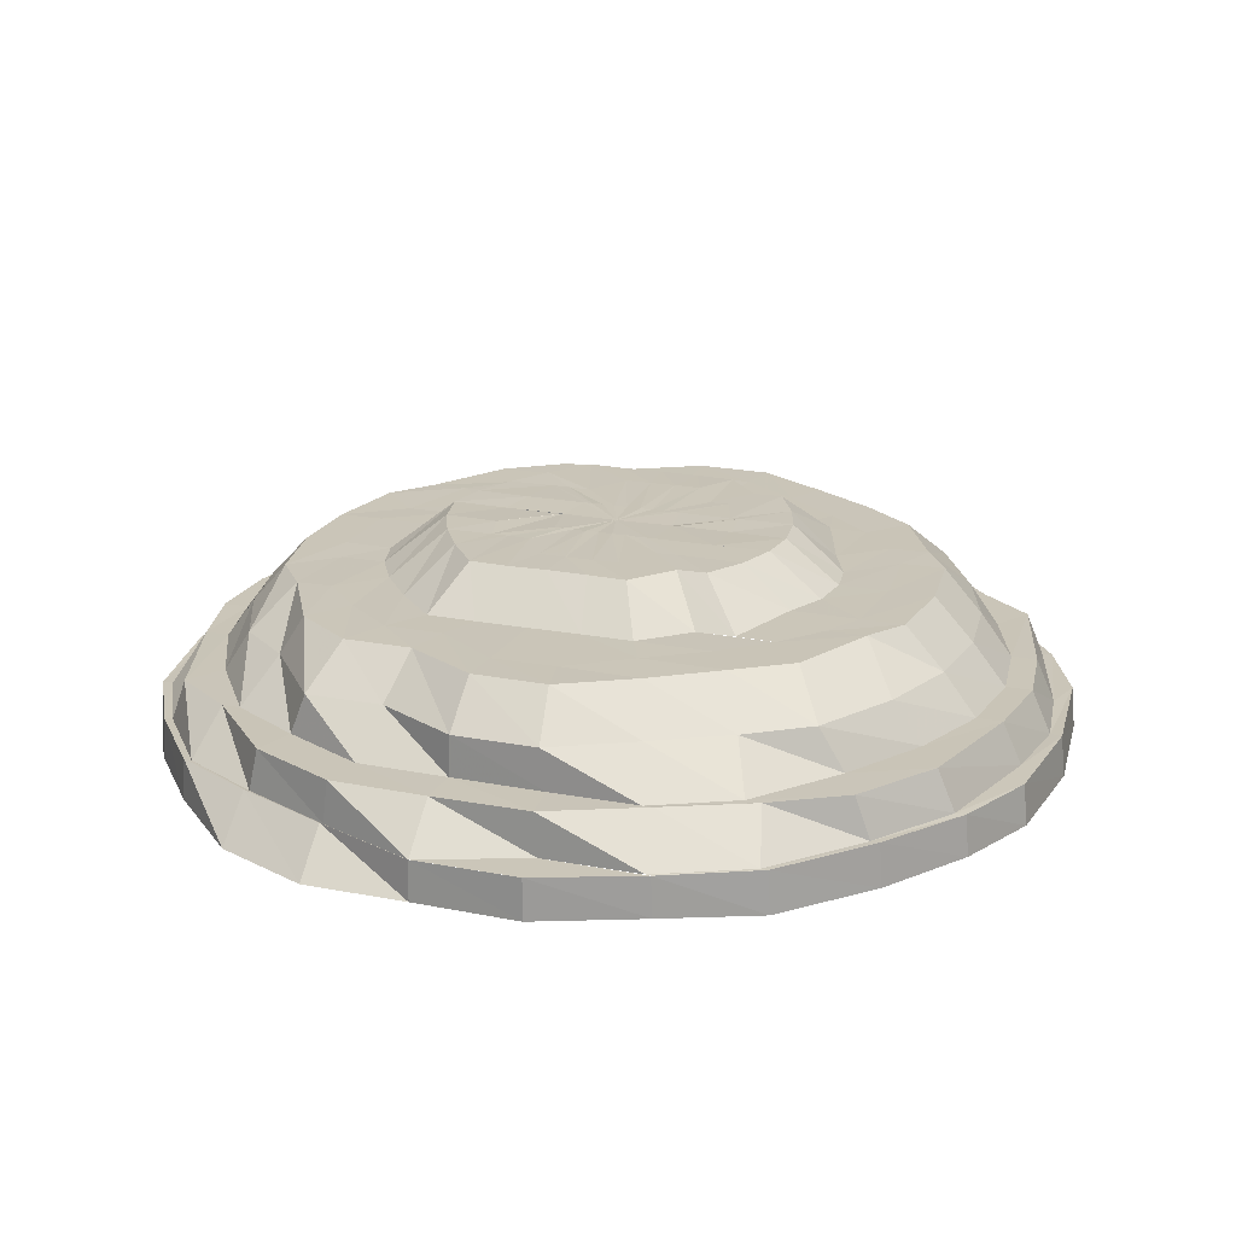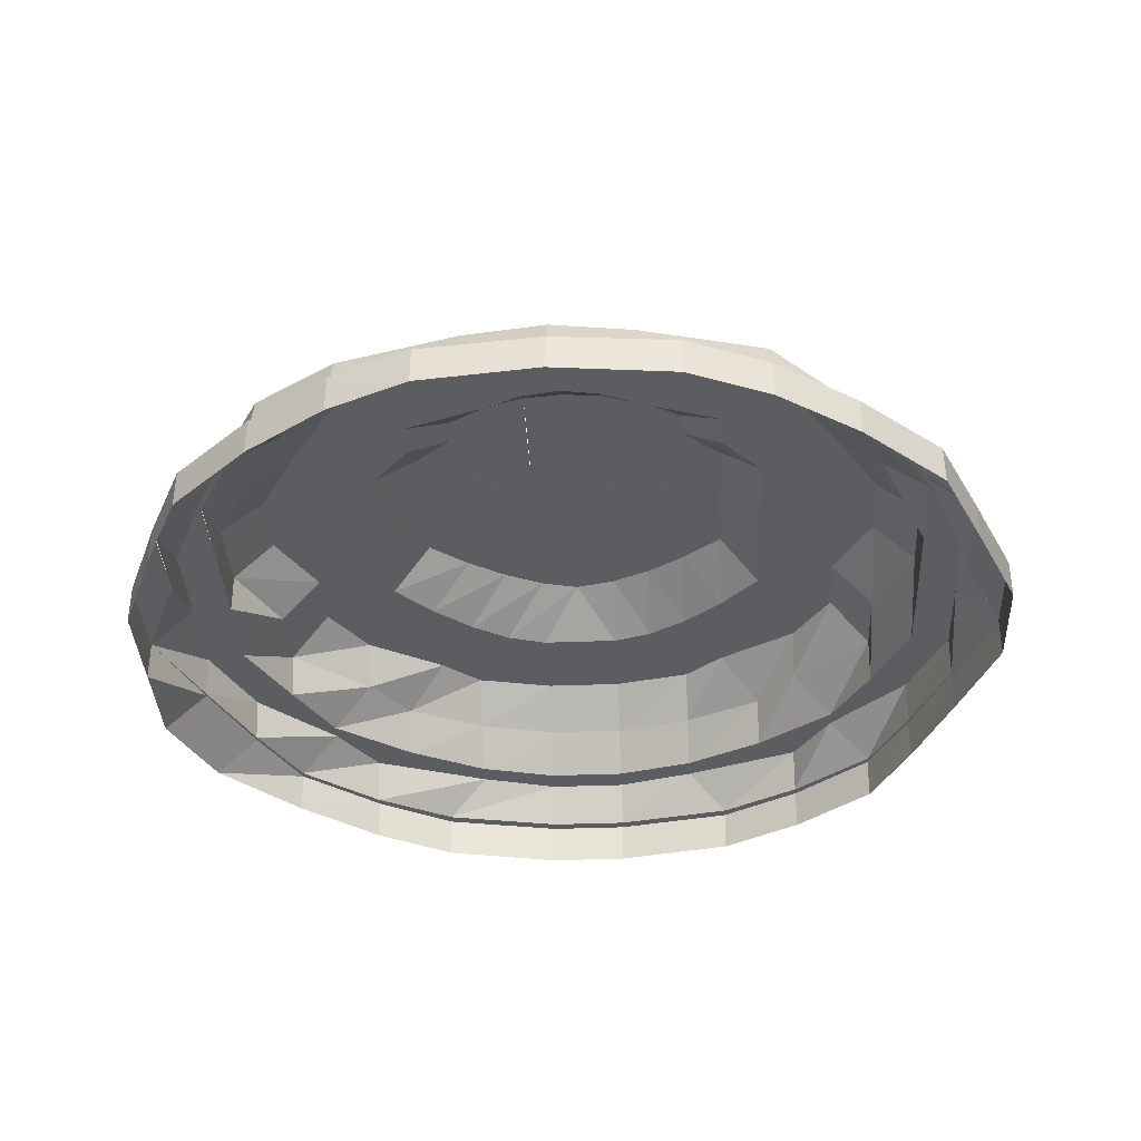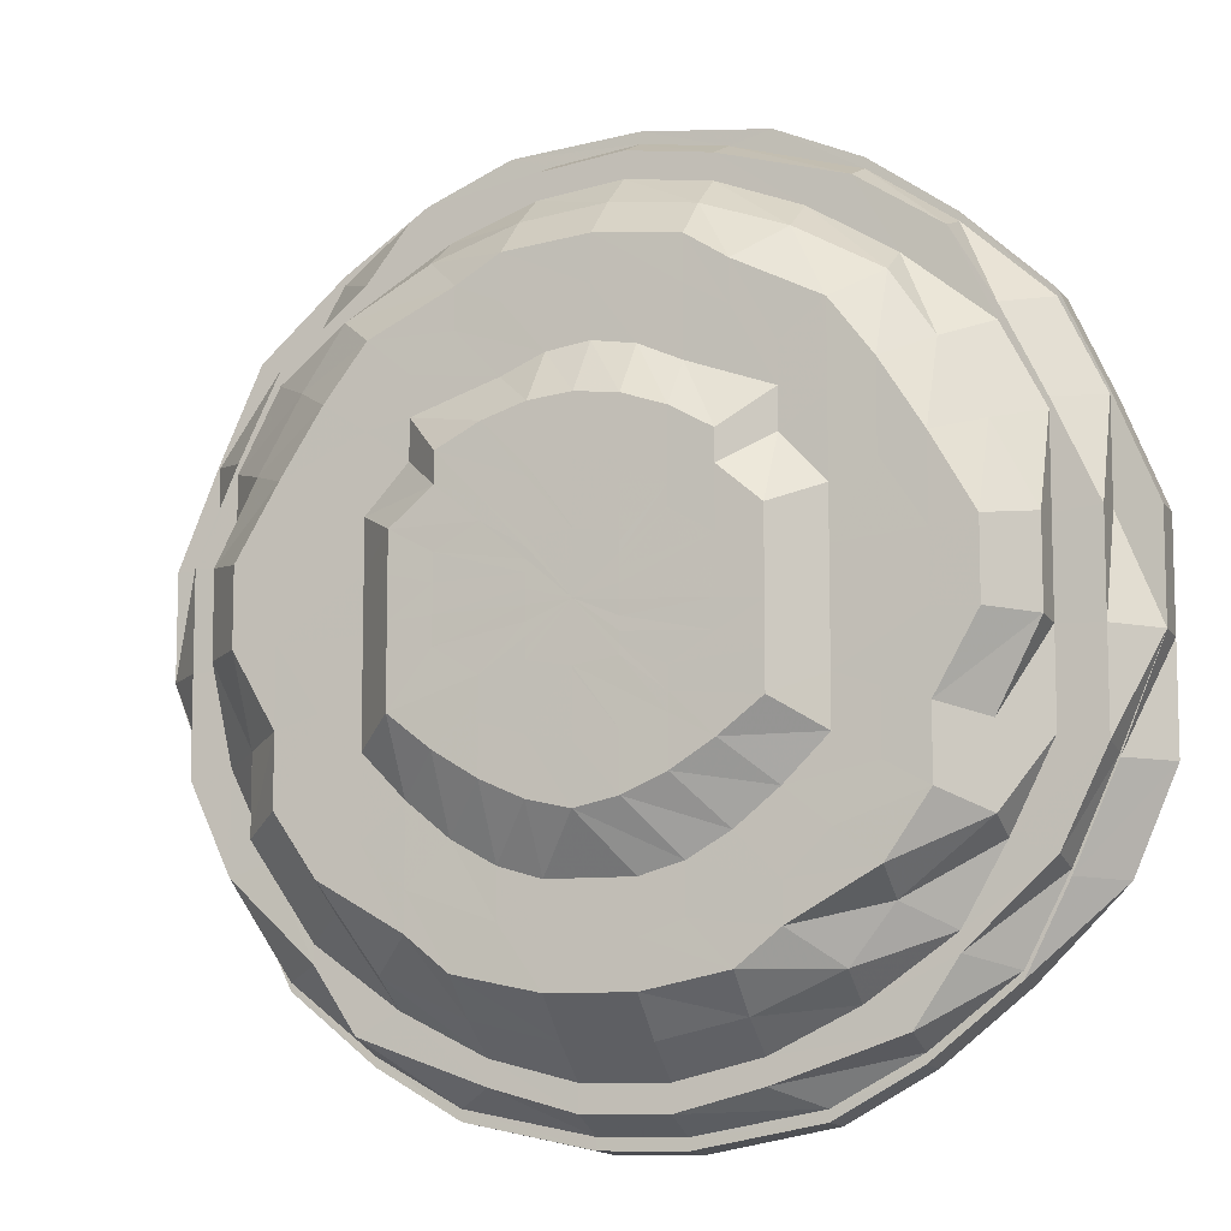
<metadata>
{"format":"obj","ext":"obj","renderer":"f3d","projection":"perspective","resolution":1024,"background":"white","views":[{"elev":20.4,"azim":-70.4,"up":"+Y"},{"elev":-36.1,"azim":2.9,"up":"+Y"},{"elev":-9.5,"azim":-159.6,"up":"+Z"}]}
</metadata>
<code>
o 28455
v 2224 1873 17.39
v 2224 1873 17.39
v 2224 1873 17.39
v 2224 1873 17.39
v 2224 1873 17.39
v 2224 1873 17.39
v 2224 1873 17.38
v 2224 1873 17.39
v 2224 1873 17.38
v 2224 1873 17.39
v 2224 1873 17.39
v 2224 1873 17.38
v 2224 1873 17.37
v 2224 1873 17.37
v 2224 1873 17.38
v 2224 1873 17.38
v 2224 1873 17.38
v 2224 1873 17.37
v 2224 1873 17.35
v 2224 1873 17.37
v 2224 1873 17.35
v 2224 1873 17.37
v 2224 1873 17.37
v 2224 1873 17.35
v 2224 1873 17.33
v 2224 1873 17.33
v 2224 1873 17.35
v 2224 1873 17.35
v 2224 1873 17.35
v 2224 1873 17.33
v 2224 1873 17.33
v 2224 1873 17.33
v 2224 1873 17.3
v 2225 1873 17.3
v 2224 1873 17.33
v 2225 1873 17.3
v 2225 1873 17.28
v 2225 1873 17.3
v 2225 1873 17.28
v 2224 1873 17.25
v 2225 1873 17.28
v 2224 1873 17.25
v 2224 1873 17.23
v 2224 1873 17.25
v 2224 1873 17.23
v 2224 1873 17.21
v 2224 1873 17.23
v 2224 1873 17.21
v 2224 1873 17.25
v 2224 1873 17.23
v 2224 1873 17.21
v 2224 1873 17.21
v 2224 1873 17.19
v 2224 1873 17.19
v 2224 1873 17.18
v 2224 1873 17.19
v 2224 1873 17.18
v 2224 1873 17.18
v 2224 1873 17.18
v 2224 1873 17.18
v 2224 1873 17.18
v 2224 1873 17.18
v 2224 1873 17.18
v 2224 1873 17.18
v 2224 1873 17.18
v 2224 1873 17.18
v 2224 1873 17.19
v 2224 1873 17.18
v 2224 1873 17.19
v 2224 1873 17.21
v 2224 1873 17.21
v 2224 1873 17.19
v 2224 1873 17.23
v 2224 1873 17.21
v 2224 1873 17.23
v 2224 1873 17.25
v 2224 1873 17.25
v 2224 1873 17.28
v 2224 1873 17.25
v 2224 1873 17.28
v 2224 1873 17.23
v 2224 1873 17.23
v 2224 1873 17.25
v 2224 1873 17.21
v 2224 1873 17.28
v 2224 1873 17.28
v 2224 1873 17.3
v 2224 1873 17.3
v 2224 1873 17.21
v 2224 1873 17.21
v 2224 1873 17.23
v 2224 1873 17.25
v 2224 1873 17.26
v 2224 1873 17.25
v 2224 1873 17.28
v 2224 1873 17.2
v 2224 1873 17.2
v 2224 1873 17.19
v 2224 1873 17.21
v 2224 1873 17.2
v 2224 1873 17.18
v 2224 1873 17.18
v 2224 1873 17.19
v 2224 1873 17.19
v 2224 1873 17.22
v 2224 1873 17.19
v 2224 1873 17.18
v 2224 1873 17.18
v 2224 1873 17.18
v 2224 1873 17.18
v 2224 1873 17.19
v 2224 1873 17.18
v 2224 1873 17.18
v 2224 1873 17.19
v 2224 1873 17.19
v 2224 1873 17.18
v 2224 1873 17.18
v 2224 1873 17.2
v 2224 1873 17.2
v 2224 1873 17.2
v 2224 1873 17.19
v 2224 1873 17.21
v 2224 1873 17.21
v 2224 1873 17.23
v 2224 1873 17.23
v 2224 1873 17.26
v 2224 1873 17.23
v 2224 1873 17.28
v 2224 1873 17.25
v 2224 1873 17.25
v 2225 1873 17.28
v 2225 1873 17.28
v 2225 1873 17.28
v 2224 1873 17.28
v 2224 1873 17.3
v 2224 1873 17.3
v 2225 1873 17.28
v 2224 1873 17.3
v 2224 1873 17.3
v 2224 1873 17.28
v 2224 1873 17.26
v 2224 1873 17.26
v 2224 1873 17.25
v 2224 1873 17.23
v 2224 1873 17.32
v 2224 1873 17.21
v 2224 1873 17.23
v 2224 1873 17.32
v 2224 1873 17.3
v 2224 1873 17.32
v 2224 1873 17.3
v 2224 1873 17.34
v 2224 1873 17.3
v 2224 1873 17.28
v 2224 1873 17.26
v 2224 1873 17.28
v 2224 1873 17.28
v 2224 1873 17.28
v 2224 1873 17.26
v 2224 1873 17.23
v 2224 1873 17.26
v 2224 1873 17.26
v 2224 1873 17.3
v 2224 1873 17.24
v 2224 1873 17.28
v 2224 1873 17.31
v 2224 1873 17.21
v 2224 1873 17.22
v 2224 1873 17.24
v 2224 1873 17.22
v 2224 1873 17.26
v 2224 1873 17.25
v 2224 1873 17.21
v 2224 1873 17.23
v 2224 1873 17.2
v 2224 1873 17.22
v 2224 1873 17.2
v 2224 1873 17.21
v 2224 1873 17.2
v 2224 1873 17.21
v 2224 1873 17.2
v 2224 1873 17.21
v 2224 1873 17.21
v 2224 1873 17.21
v 2224 1873 17.21
v 2224 1873 17.23
v 2224 1873 17.26
v 2224 1873 17.24
v 2224 1873 17.23
v 2224 1873 17.23
v 2224 1873 17.25
v 2224 1873 17.22
v 2224 1873 17.24
v 2224 1873 17.28
v 2224 1873 17.26
v 2224 1873 17.24
v 2224 1873 17.26
v 2224 1873 17.24
v 2224 1873 17.26
v 2224 1873 17.22
v 2224 1873 17.23
v 2224 1873 17.22
v 2224 1873 17.23
v 2224 1873 17.22
v 2224 1873 17.22
v 2224 1873 17.23
v 2224 1873 17.22
v 2224 1873 17.23
v 2224 1873 17.23
v 2224 1873 17.23
v 2224 1873 17.24
v 2224 1873 17.24
v 2224 1873 17.25
v 2224 1873 17.25
v 2224 1873 17.26
v 2224 1873 17.26
v 2224 1873 17.27
v 2224 1873 17.28
v 2224 1873 17.28
v 2224 1873 17.3
v 2224 1873 17.29
v 2224 1873 17.31
v 2224 1873 17.31
v 2224 1873 17.29
v 2224 1873 17.32
v 2224 1873 17.3
v 2224 1873 17.32
v 2224 1873 17.31
v 2224 1873 17.33
v 2224 1873 17.34
v 2224 1873 17.34
v 2224 1873 17.33
v 2224 1873 17.32
v 2224 1873 17.33
v 2224 1873 17.32
v 2224 1873 17.34
v 2224 1873 17.35
v 2224 1873 17.31
v 2224 1873 17.31
v 2224 1873 17.3
v 2224 1873 17.3
v 2224 1873 17.3
v 2224 1873 17.3
v 2224 1873 17.29
v 2224 1873 17.28
v 2224 1873 17.3
v 2224 1873 17.29
v 2224 1873 17.29
v 2224 1873 17.29
v 2224 1873 17.28
v 2224 1873 17.28
v 2224 1873 17.27
v 2224 1873 17.28
v 2224 1873 17.28
v 2224 1873 17.26
v 2224 1873 17.28
v 2224 1873 17.27
v 2224 1873 17.26
v 2224 1873 17.28
v 2224 1873 17.26
v 2224 1873 17.25
v 2224 1873 17.27
v 2224 1873 17.26
v 2224 1873 17.24
v 2224 1873 17.27
v 2224 1873 17.26
v 2224 1873 17.24
v 2224 1873 17.27
v 2224 1873 17.26
v 2224 1873 17.23
v 2224 1873 17.24
v 2224 1873 17.24
v 2224 1873 17.24
v 2224 1873 17.26
v 2224 1873 17.27
v 2224 1873 17.25
v 2224 1873 17.26
v 2224 1873 17.27
v 2224 1873 17.25
v 2224 1873 17.26
v 2224 1873 17.26
v 2224 1873 17.27
v 2224 1873 17.26
v 2224 1873 17.26
v 2224 1873 17.25
v 2224 1873 17.27
v 2224 1873 17.28
v 2224 1873 17.25
v 2224 1873 17.26
v 2224 1873 17.26
v 2224 1873 17.26
v 2224 1873 17.28
v 2224 1873 17.28
v 2224 1873 17.3
v 2224 1873 17.28
v 2224 1873 17.28
v 2224 1873 17.28
v 2224 1873 17.3
v 2224 1873 17.28
v 2224 1873 17.3
v 2224 1873 17.28
v 2224 1873 17.3
v 2224 1873 17.3
v 2224 1873 17.33
v 2224 1873 17.35
v 2224 1873 17.33
v 2224 1873 17.3
v 2224 1873 17.28
v 2224 1873 17.3
v 2224 1873 17.32
v 2224 1873 17.3
v 2224 1873 17.35
v 2224 1873 17.37
v 2224 1873 17.34
v 2224 1873 17.32
v 2224 1873 17.37
v 2224 1873 17.38
v 2224 1873 17.36
v 2224 1873 17.34
v 2224 1873 17.38
v 2224 1873 17.39
v 2224 1873 17.37
v 2224 1873 17.36
v 2224 1873 17.39
v 2224 1873 17.39
v 2224 1873 17.38
v 2224 1873 17.37
v 2224 1873 17.39
v 2224 1873 17.39
v 2224 1873 17.39
v 2224 1873 17.38
v 2224 1873 17.39
v 2224 1873 17.38
v 2224 1873 17.38
v 2224 1873 17.38
v 2224 1873 17.38
v 2224 1873 17.37
v 2224 1873 17.37
v 2224 1873 17.38
v 2224 1873 17.37
v 2224 1873 17.35
v 2224 1873 17.36
v 2224 1873 17.37
v 2224 1873 17.35
v 2224 1873 17.33
v 2224 1873 17.34
v 2224 1873 17.36
v 2224 1873 17.33
v 2225 1873 17.3
v 2225 1873 17.28
v 2224 1873 17.3
v 2224 1873 17.3
v 2225 1873 17.28
v 2224 1873 17.32
v 2224 1873 17.3
v 2224 1873 17.32
v 2224 1873 17.3
v 2224 1873 17.34
v 2224 1873 17.35
v 2224 1873 17.36
v 2224 1873 17.37
v 2224 1873 17.36
v 2224 1873 17.37
v 2224 1873 17.36
v 2224 1873 17.35
v 2224 1873 17.35
v 2224 1873 17.37
v 2224 1873 17.36
v 2224 1873 17.35
v 2224 1873 17.36
v 2224 1873 17.35
v 2224 1873 17.34
v 2224 1873 17.35
v 2224 1873 17.34
v 2224 1873 17.34
v 2224 1873 17.34
v 2224 1873 17.33
v 2224 1873 17.32
v 2224 1873 17.33
v 2224 1873 17.32
v 2224 1873 17.33
v 2224 1873 17.34
v 2224 1873 17.32
v 2224 1873 17.31
v 2224 1873 17.32
v 2224 1873 17.34
v 2224 1873 17.32
v 2224 1873 17.31
v 2224 1873 17.31
v 2224 1873 17.3
v 2224 1873 17.3
v 2224 1873 17.29
v 2224 1873 17.3
v 2224 1873 17.29
v 2224 1873 17.3
v 2224 1873 17.3
v 2224 1873 17.29
v 2224 1873 17.29
v 2224 1873 17.31
v 2224 1873 17.29
v 2224 1873 17.28
v 2224 1873 17.28
v 2224 1873 17.31
v 2224 1873 17.29
v 2224 1873 17.28
v 2224 1873 17.28
v 2224 1873 17.28
v 2224 1873 17.27
v 2224 1873 17.28
v 2224 1873 17.27
v 2224 1873 17.3
v 2224 1873 17.28
v 2224 1873 17.26
v 2224 1873 17.28
v 2224 1873 17.3
v 2224 1873 17.3
v 2224 1873 17.32
v 2224 1873 17.31
v 2224 1873 17.34
v 2224 1873 17.33
v 2224 1873 17.31
v 2224 1873 17.32
v 2224 1873 17.31
v 2224 1873 17.31
v 2224 1873 17.3
f 1 2 3
f 4 2 5
f 6 1 4
f 2 7 8
f 5 7 9
f 10 1 11
f 12 10 6
f 9 13 14
f 7 13 15
f 16 10 17
f 18 16 12
f 13 19 20
f 14 19 21
f 22 16 23
f 24 22 18
f 21 25 26
f 19 25 27
f 28 22 29
f 30 28 24
f 31 28 32
f 33 31 30
f 25 34 35
f 26 34 36
f 34 37 38
f 36 37 39
f 37 40 41
f 39 40 42
f 40 43 44
f 42 43 45
f 43 46 47
f 45 46 48
f 49 47 50
f 50 51 52
f 46 53 51
f 48 53 54
f 53 55 56
f 54 55 57
f 55 58 59
f 57 58 60
f 58 61 62
f 60 61 63
f 61 64 65
f 63 64 66
f 64 67 68
f 66 67 69
f 69 70 71
f 67 70 72
f 70 73 74
f 74 73 75
f 73 76 75
f 75 76 77
f 76 78 77
f 79 78 80
f 75 77 81
f 82 77 83
f 74 75 84
f 84 75 81
f 83 85 86
f 78 87 85
f 85 87 88
f 87 31 88
f 84 81 89
f 90 81 91
f 91 92 93
f 94 95 92
f 96 84 89
f 97 74 84
f 97 84 96
f 98 99 97
f 96 89 100
f 101 98 102
f 102 72 97
f 103 97 96
f 102 97 103
f 103 96 104
f 104 96 100
f 100 89 105
f 106 103 104
f 107 102 103
f 107 103 106
f 108 102 107
f 108 68 102
f 109 101 108
f 110 108 107
f 111 107 106
f 110 107 111
f 112 108 110
f 112 65 108
f 113 109 112
f 114 112 110
f 115 110 111
f 114 110 115
f 116 112 114
f 116 62 112
f 117 113 116
f 118 116 114
f 119 114 115
f 118 114 119
f 120 116 118
f 120 59 116
f 121 117 120
f 122 121 123
f 123 56 120
f 124 122 125
f 126 125 127
f 128 129 126
f 130 124 129
f 131 130 132
f 133 44 129
f 133 129 134
f 135 133 134
f 136 137 135
f 135 134 138
f 139 134 140
f 140 141 142
f 143 144 141
f 145 135 138
f 144 146 147
f 148 149 145
f 145 138 150
f 150 138 151
f 152 145 150
f 153 154 151
f 154 155 156
f 151 157 156
f 158 159 157
f 159 160 161
f 156 161 162
f 151 156 163
f 161 164 162
f 161 147 164
f 156 162 165
f 163 156 165
f 166 151 163
f 150 151 166
f 147 167 164
f 147 123 167
f 123 120 167
f 167 120 118
f 167 118 168
f 164 167 168
f 168 118 119
f 164 168 169
f 162 164 169
f 168 119 170
f 169 168 170
f 162 169 171
f 165 162 171
f 169 170 172
f 171 169 172
f 170 119 173
f 119 115 173
f 172 170 174
f 170 173 174
f 173 115 175
f 115 111 175
f 174 173 176
f 173 175 176
f 175 111 177
f 111 106 177
f 176 175 178
f 175 177 178
f 177 106 179
f 106 104 179
f 178 177 180
f 177 179 180
f 179 104 181
f 104 100 181
f 180 179 182
f 179 181 182
f 181 100 183
f 182 181 184
f 181 183 184
f 100 105 183
f 185 186 105
f 186 187 188
f 105 189 188
f 190 191 189
f 105 188 192
f 183 105 192
f 192 188 193
f 191 194 195
f 196 195 197
f 198 199 193
f 183 192 200
f 184 183 200
f 192 193 201
f 200 192 201
f 184 200 202
f 200 201 203
f 202 200 203
f 204 184 202
f 182 184 204
f 205 182 204
f 180 182 205
f 204 202 206
f 207 180 205
f 178 180 207
f 205 204 208
f 208 204 206
f 207 205 209
f 209 205 208
f 210 178 207
f 176 178 210
f 211 207 209
f 210 207 211
f 212 176 210
f 174 176 212
f 213 210 211
f 212 210 213
f 214 174 212
f 172 174 214
f 215 212 213
f 214 212 215
f 216 172 214
f 171 172 216
f 217 214 215
f 216 214 217
f 218 171 216
f 165 171 218
f 219 216 217
f 218 216 219
f 220 165 218
f 163 165 220
f 221 218 219
f 220 218 221
f 222 163 220
f 166 163 222
f 223 220 221
f 222 220 223
f 221 219 224
f 225 166 222
f 223 221 226
f 226 221 224
f 227 222 223
f 225 222 227
f 228 223 226
f 227 223 228
f 229 166 225
f 229 150 166
f 152 150 229
f 230 229 225
f 231 152 229
f 231 229 230
f 232 225 227
f 230 225 232
f 232 227 233
f 233 227 228
f 234 230 232
f 235 232 233
f 234 232 235
f 236 231 230
f 236 230 234
f 237 231 236
f 233 228 238
f 235 233 239
f 239 233 238
f 238 228 240
f 228 226 240
f 239 238 241
f 238 240 242
f 241 238 242
f 240 226 243
f 226 224 243
f 242 240 244
f 240 243 244
f 241 242 245
f 242 244 245
f 246 239 241
f 246 241 245
f 244 243 247
f 244 247 245
f 243 248 247
f 243 224 248
f 247 248 249
f 247 249 245
f 224 250 248
f 224 219 250
f 219 217 250
f 248 250 251
f 248 251 249
f 250 217 252
f 250 252 251
f 217 215 252
f 249 251 253
f 249 253 245
f 251 252 254
f 251 254 253
f 252 215 255
f 252 255 254
f 215 213 255
f 253 254 256
f 253 256 245
f 254 255 257
f 254 257 256
f 255 213 258
f 255 258 257
f 213 211 258
f 256 257 259
f 256 259 245
f 257 258 260
f 257 260 259
f 258 211 261
f 258 261 260
f 211 209 261
f 259 260 262
f 259 262 245
f 260 263 262
f 261 209 264
f 261 264 263
f 209 208 264
f 262 263 265
f 262 265 245
f 263 264 266
f 263 266 265
f 264 208 267
f 264 267 266
f 208 206 267
f 265 266 268
f 265 268 245
f 266 267 269
f 266 269 268
f 206 270 267
f 206 202 270
f 202 203 270
f 267 270 271
f 267 271 269
f 270 203 272
f 270 272 271
f 203 273 272
f 203 201 273
f 269 271 274
f 269 274 275
f 275 274 268
f 271 276 274
f 271 272 276
f 274 277 268
f 274 276 277
f 268 277 278
f 268 278 245
f 272 279 276
f 272 273 279
f 276 280 277
f 276 279 280
f 277 281 278
f 277 280 281
f 278 281 282
f 278 282 245
f 280 283 281
f 279 284 280
f 280 284 283
f 279 285 284
f 273 285 279
f 281 286 282
f 281 283 286
f 282 286 287
f 282 287 245
f 273 288 285
f 201 288 273
f 201 193 288
f 193 289 288
f 193 290 289
f 288 291 285
f 288 289 291
f 290 292 289
f 293 294 292
f 290 295 292
f 195 295 290
f 195 296 295
f 289 292 297
f 289 297 291
f 296 298 295
f 296 88 298
f 299 298 300
f 301 302 297
f 303 304 298
f 304 305 306
f 298 306 307
f 308 307 309
f 307 306 310
f 307 310 311
f 306 312 310
f 306 29 312
f 305 313 312
f 310 312 314
f 310 314 315
f 312 316 314
f 312 23 316
f 313 317 316
f 314 316 318
f 315 314 319
f 314 318 319
f 316 320 318
f 316 17 320
f 317 321 320
f 318 320 322
f 319 318 323
f 318 322 323
f 320 324 322
f 320 11 324
f 321 325 324
f 322 324 326
f 323 322 327
f 322 326 327
f 324 328 326
f 324 3 328
f 325 329 328
f 326 328 330
f 327 326 331
f 326 330 331
f 328 332 330
f 328 8 332
f 329 333 332
f 330 332 334
f 331 330 335
f 330 334 335
f 332 336 334
f 332 15 336
f 333 337 336
f 334 336 338
f 335 334 339
f 334 338 339
f 336 340 338
f 336 20 340
f 337 341 340
f 338 340 342
f 339 338 343
f 338 342 343
f 340 344 342
f 340 27 344
f 341 345 344
f 342 344 346
f 343 342 347
f 342 346 347
f 344 348 346
f 344 35 348
f 345 349 348
f 349 350 351
f 352 350 353
f 346 348 354
f 348 355 354
f 348 38 355
f 356 355 357
f 346 354 358
f 358 354 145
f 347 346 358
f 358 145 152
f 359 358 152
f 347 358 359
f 359 152 231
f 237 359 231
f 360 347 359
f 360 359 237
f 343 347 360
f 361 343 360
f 339 343 361
f 362 360 237
f 361 360 362
f 363 339 361
f 335 339 363
f 364 361 362
f 363 361 364
f 362 237 365
f 365 237 236
f 364 362 366
f 366 362 365
f 367 335 363
f 331 335 367
f 368 363 364
f 367 363 368
f 369 364 366
f 368 364 369
f 370 331 367
f 327 331 370
f 371 367 368
f 370 367 371
f 372 368 369
f 371 368 372
f 373 327 370
f 323 327 373
f 374 370 371
f 373 370 374
f 375 371 372
f 374 371 375
f 376 323 373
f 319 323 376
f 377 373 374
f 376 373 377
f 378 374 375
f 377 374 378
f 375 372 379
f 378 375 380
f 379 372 381
f 372 369 381
f 381 369 382
f 369 366 382
f 379 381 383
f 380 379 384
f 384 379 383
f 383 381 385
f 381 382 385
f 382 366 386
f 366 365 386
f 385 382 387
f 382 386 387
f 385 387 388
f 389 385 388
f 383 385 389
f 389 388 390
f 391 383 389
f 384 383 391
f 392 389 390
f 391 389 392
f 392 390 245
f 390 393 245
f 394 391 392
f 394 392 245
f 395 384 391
f 395 391 394
f 396 384 395
f 396 380 384
f 397 395 394
f 397 394 245
f 398 396 395
f 398 395 397
f 399 380 396
f 399 378 380
f 400 396 398
f 400 399 396
f 401 398 397
f 401 397 245
f 402 400 398
f 402 398 401
f 403 378 399
f 403 377 378
f 404 399 400
f 404 403 399
f 405 400 402
f 405 404 400
f 406 402 401
f 406 401 245
f 287 406 245
f 407 402 406
f 287 407 406
f 407 405 402
f 286 407 287
f 286 408 407
f 408 405 407
f 283 408 286
f 409 404 405
f 408 409 405
f 283 410 408
f 410 409 408
f 284 410 283
f 409 411 404
f 411 403 404
f 410 412 409
f 412 411 409
f 284 413 410
f 413 412 410
f 285 413 284
f 285 291 413
f 291 414 413
f 413 414 412
f 291 297 414
f 412 415 411
f 414 415 412
f 297 416 414
f 414 416 415
f 297 311 416
f 311 315 416
f 416 315 417
f 416 417 415
f 315 319 417
f 417 319 376
f 415 417 418
f 417 376 418
f 415 418 411
f 418 376 377
f 411 418 403
f 418 377 403
f 386 365 419
f 365 236 419
f 419 236 234
f 386 419 420
f 387 386 420
f 387 420 421
f 419 234 422
f 420 419 422
f 422 234 235
f 421 420 423
f 420 422 423
f 421 423 246
f 393 421 246
f 393 246 245
f 422 235 424
f 423 422 424
f 424 235 239
f 424 239 246
f 423 424 425
f 425 424 246

</code>
